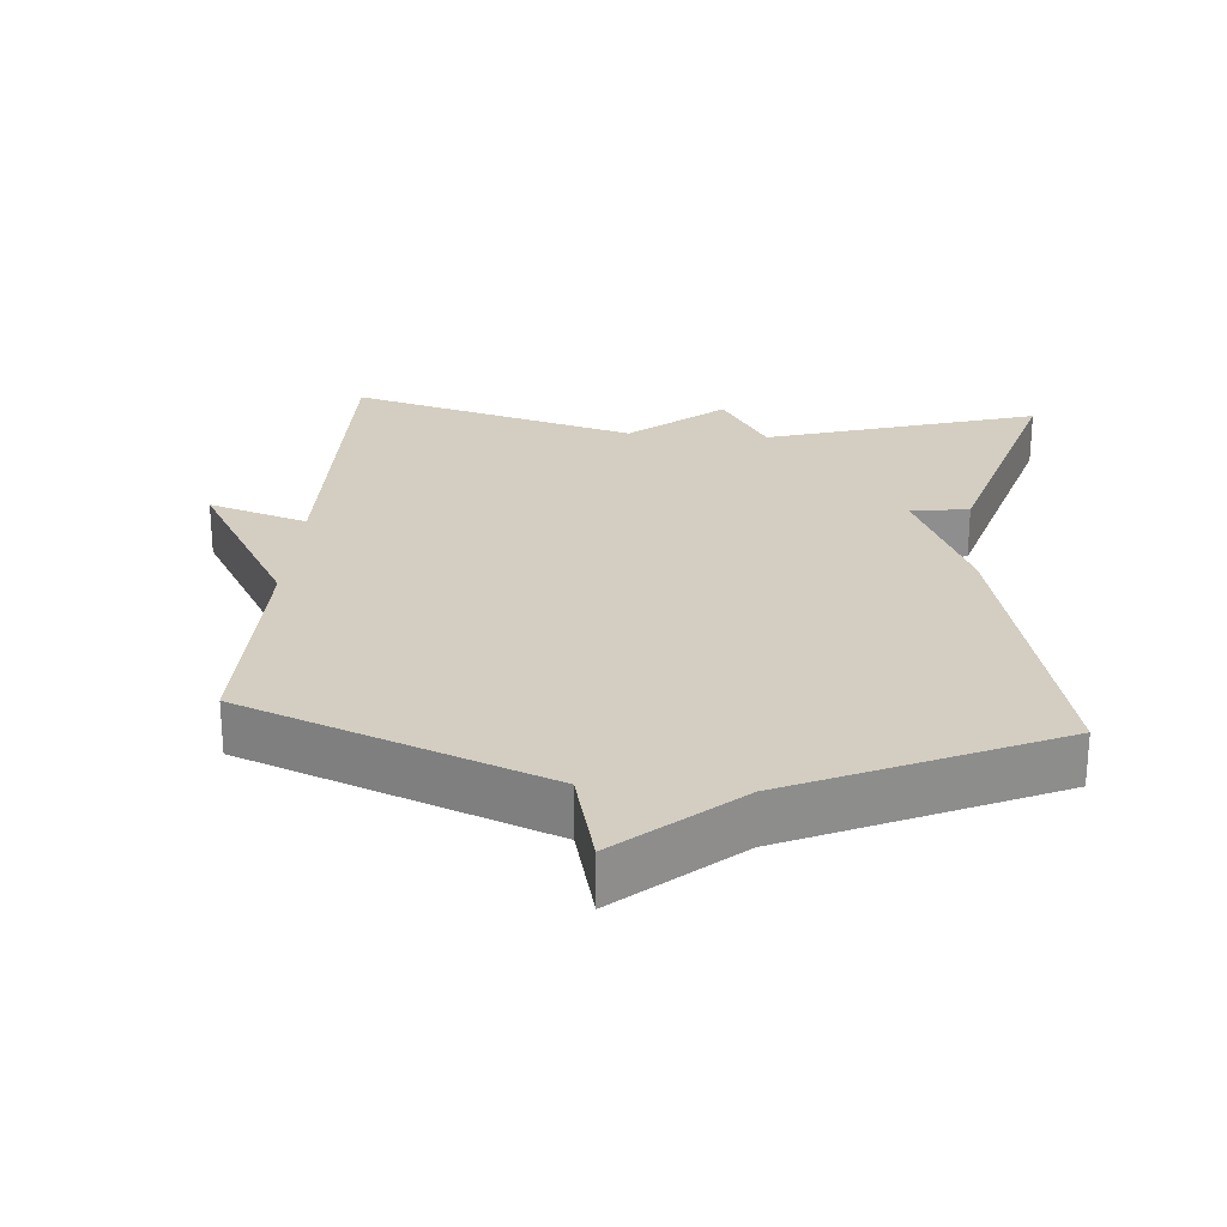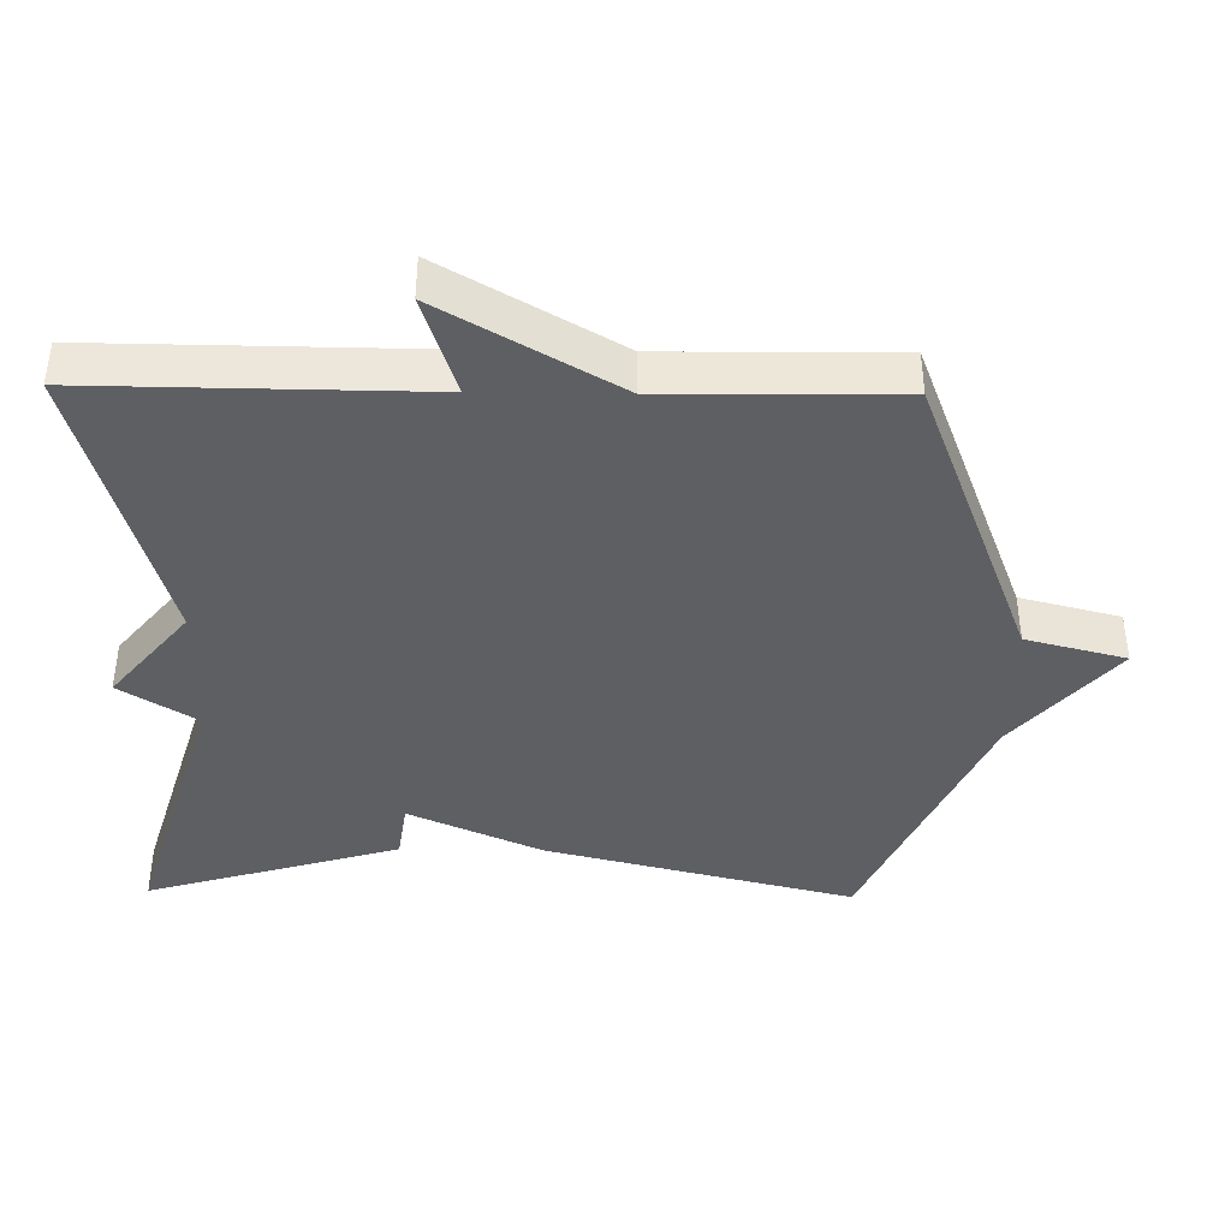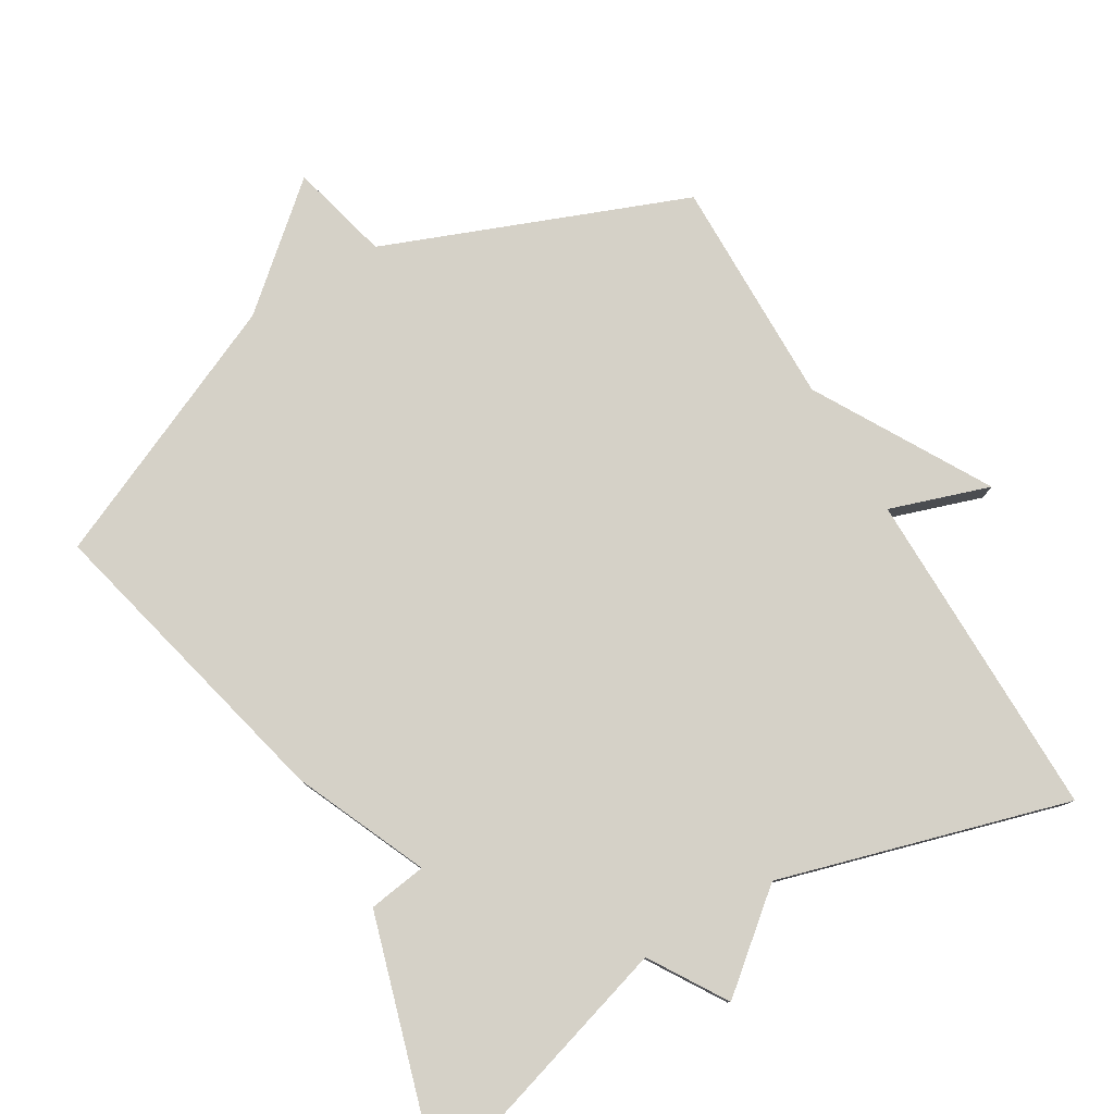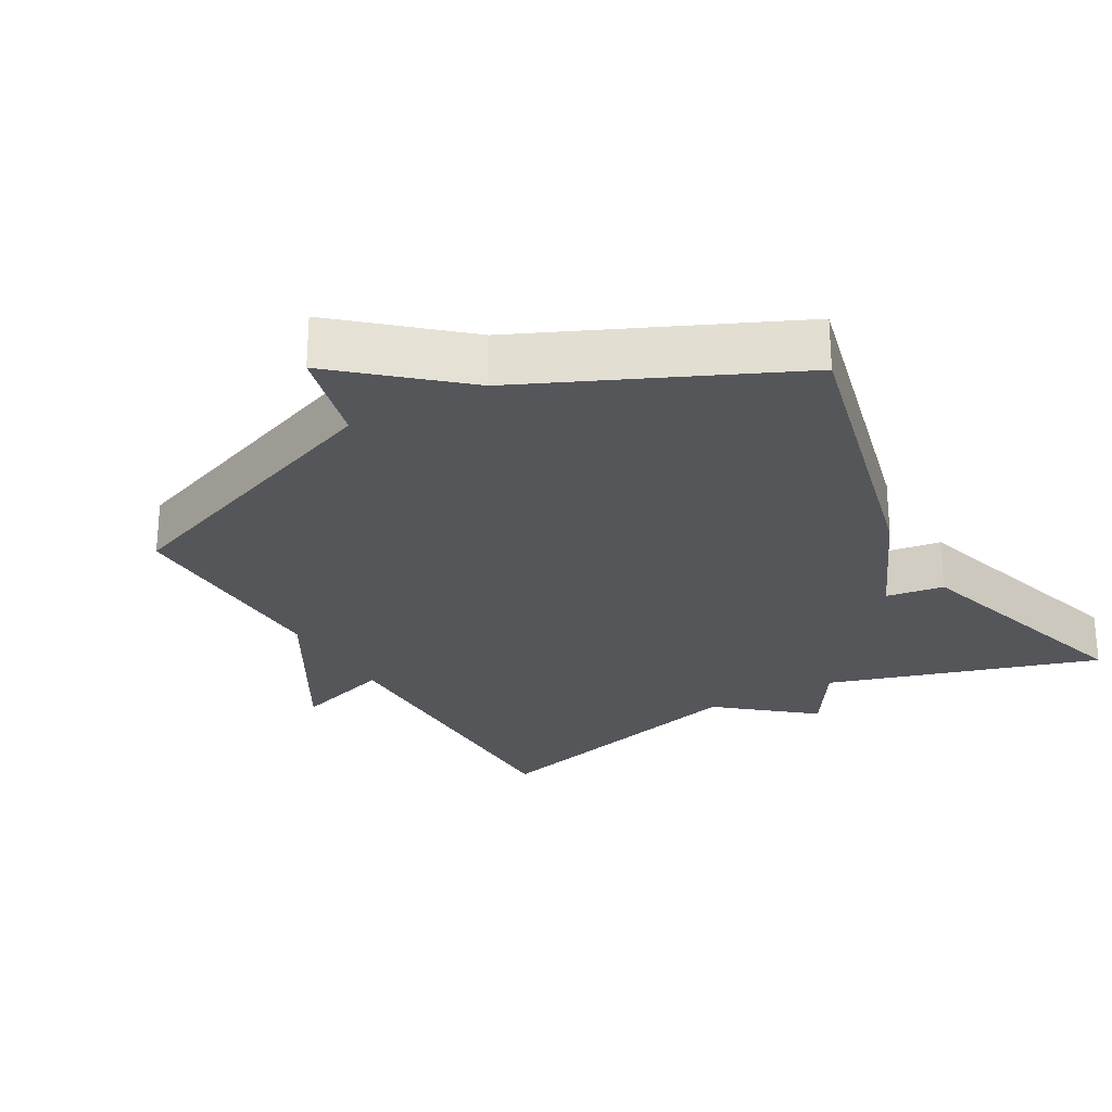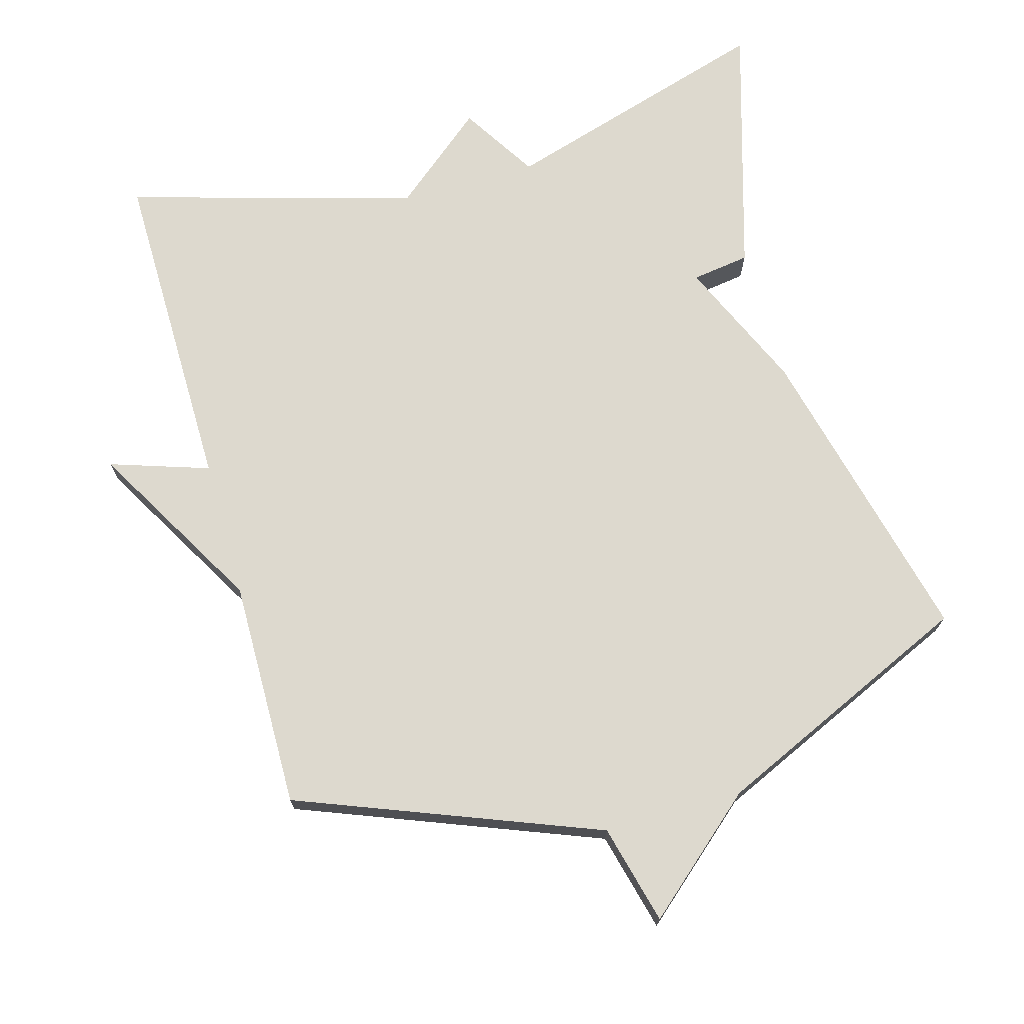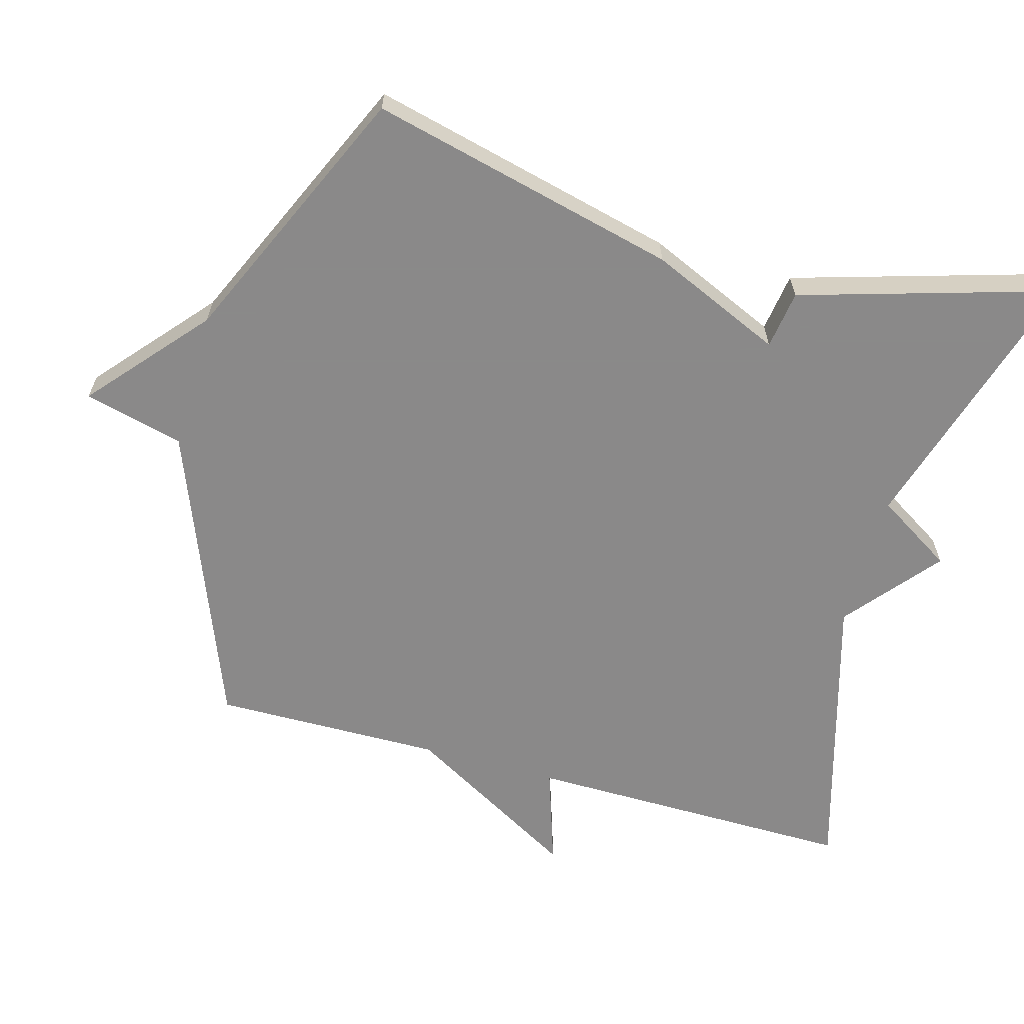
<metadata>
{"format":"obj","ext":"obj","renderer":"f3d","projection":"perspective","resolution":1024,"background":"white","views":[{"elev":25.3,"azim":-175.5,"up":"+Y"},{"elev":-40.7,"azim":89.1,"up":"+Y"},{"elev":79.0,"azim":-30.6,"up":"+Y"},{"elev":-25.6,"azim":-150.5,"up":"+Y"},{"elev":71.8,"azim":164.2,"up":"+Y"},{"elev":-63.3,"azim":-105.6,"up":"+Y"}]}
</metadata>
<code>
v 0.5 0.07 -0.5
v 0.072 0.07 -0.667
v 0.036 0.07 -0.809
v -0.128 0.07 -0.667
v -0.5 0.07 -0.5
v -0.393 0.07 -0.061
v -0.31 0.07 0.127
v -0.393 0.07 0.139
v -0.5 0.07 0.5
v -0.111 0.07 0.383
v -0.043 0.07 0.492
v 0.089 0.07 0.383
v 0.5 0.07 0.5
v 0.496 0.07 0.027
v 0.638 0.07 0.074
v 0.496 0.07 -0.173
v 0.5 0 -0.5
v 0.072 0 -0.667
v 0.036 0 -0.809
v -0.128 0 -0.667
v -0.5 0 -0.5
v -0.393 0 -0.061
v -0.31 0 0.127
v -0.393 0 0.139
v -0.5 0 0.5
v -0.111 0 0.383
v -0.043 0 0.492
v 0.089 0 0.383
v 0.5 0 0.5
v 0.496 0 0.027
v 0.638 0 0.074
v 0.496 0 -0.173
f 14 15 16
f 12 13 14
f 12 14 16
f 11 12 16
f 10 11 16
f 7 8 9 10
f 16 1 2
f 10 16 2
f 7 10 2
f 6 7 2
f 5 6 2
f 4 5 2
f 2 3 4
f 32 31 30
f 30 29 28
f 32 30 28
f 32 28 27
f 32 27 26
f 26 25 24 23
f 18 17 32
f 18 32 26
f 18 26 23
f 18 23 22
f 18 22 21
f 18 21 20
f 20 19 18
f 1 17 18 2
f 2 18 19 3
f 3 19 20 4
f 4 20 21 5
f 5 21 22 6
f 6 22 23 7
f 7 23 24 8
f 8 24 25 9
f 9 25 26 10
f 10 26 27 11
f 11 27 28 12
f 12 28 29 13
f 13 29 30 14
f 14 30 31 15
f 15 31 32 16
f 16 32 17 1

</code>
